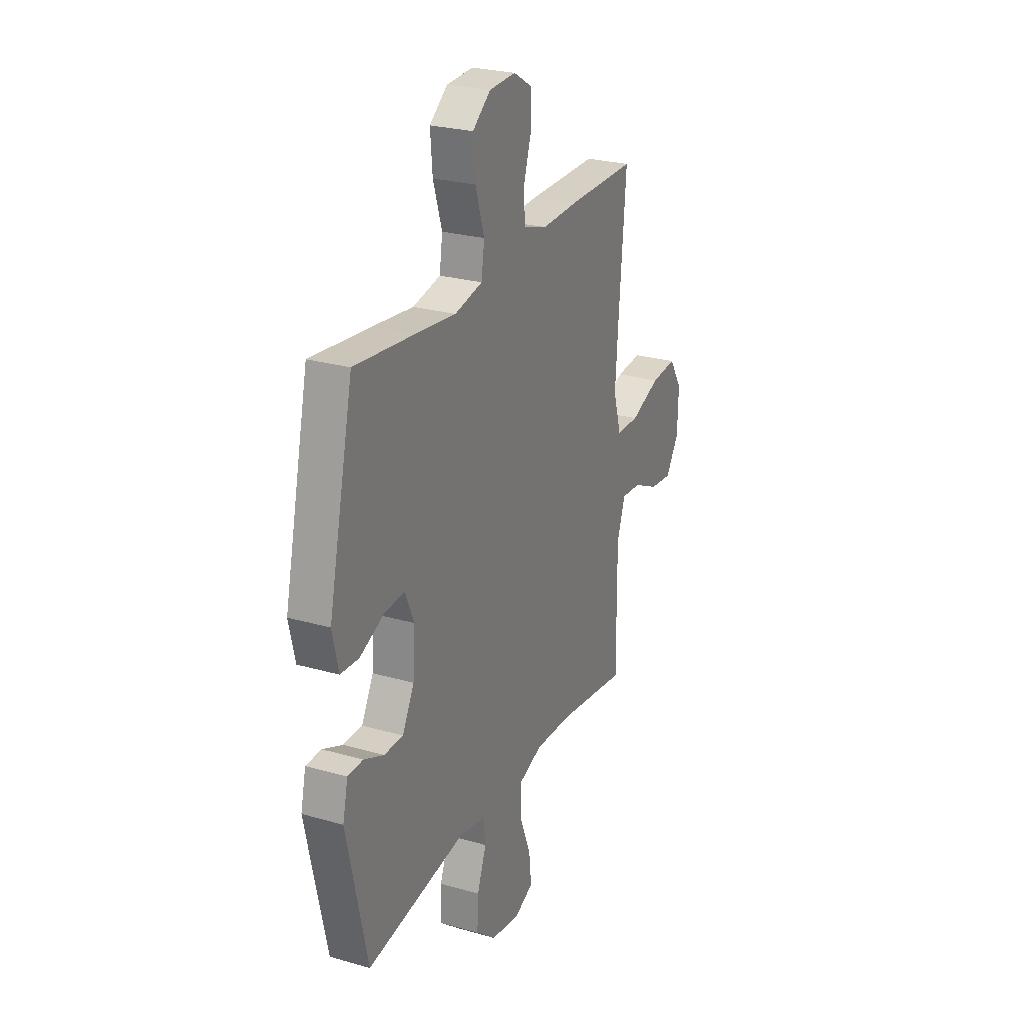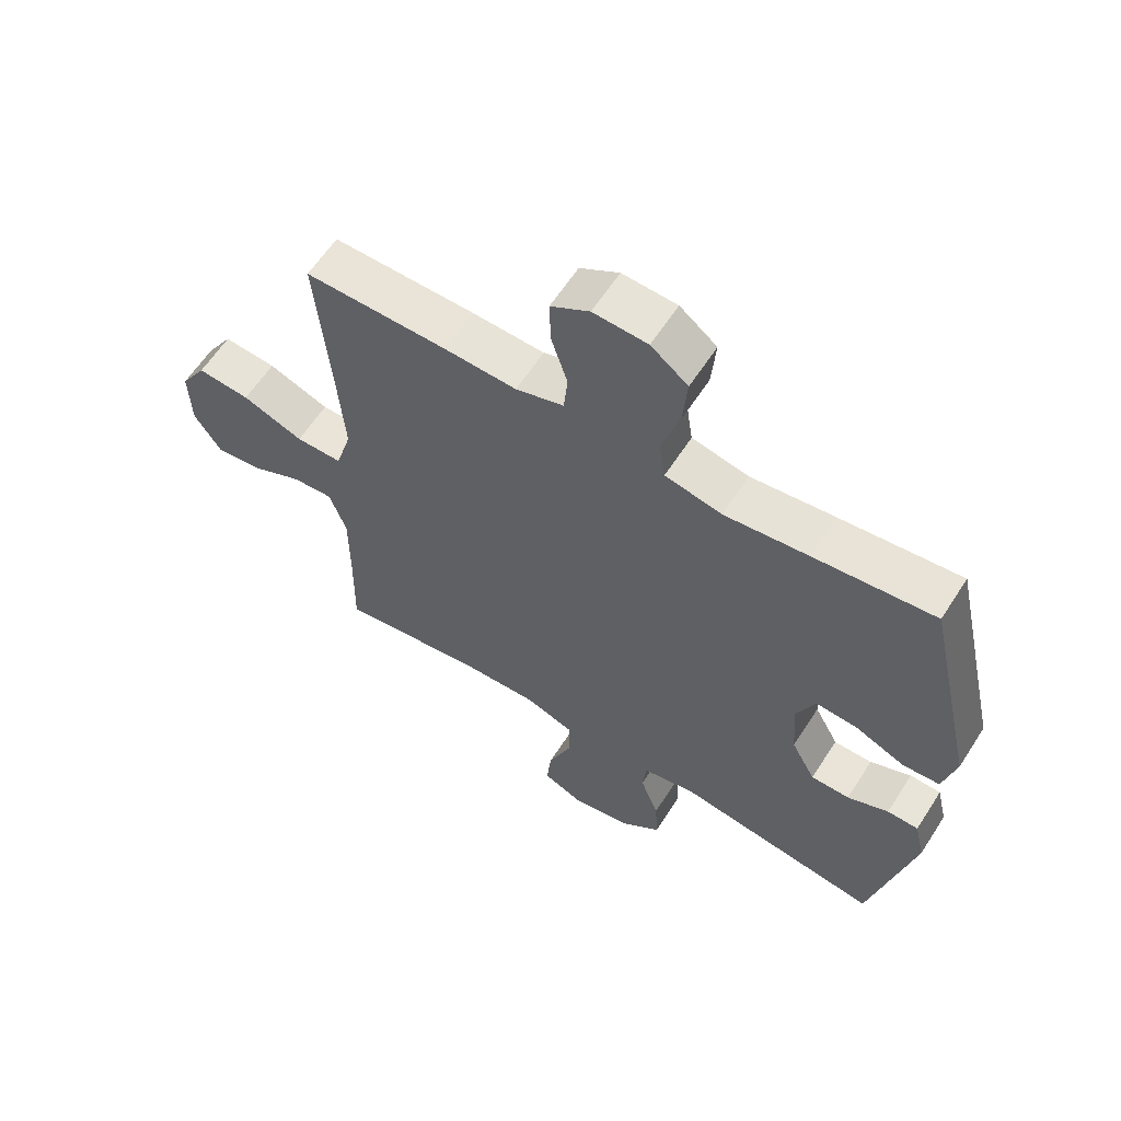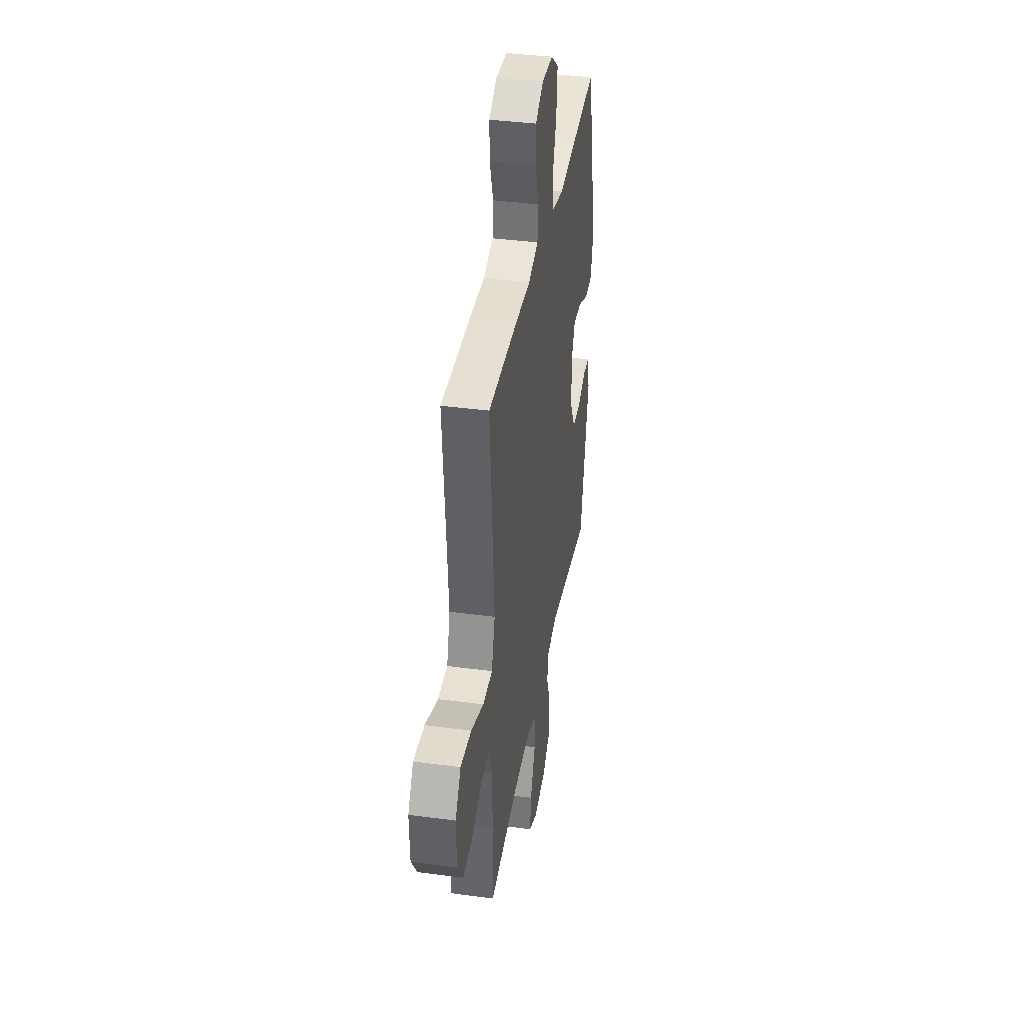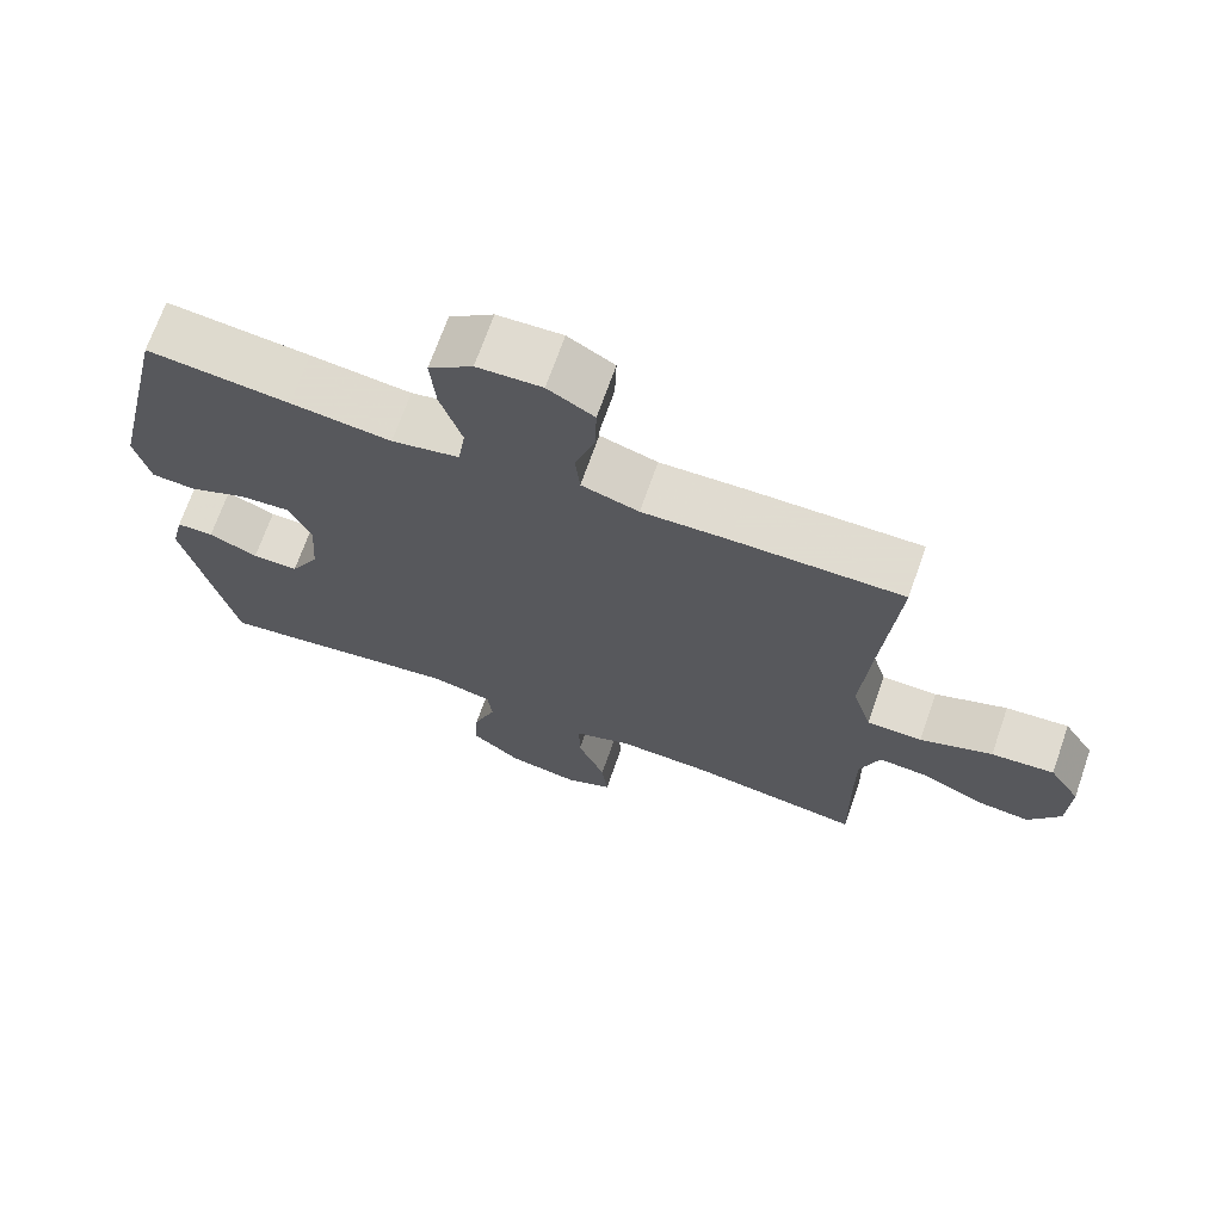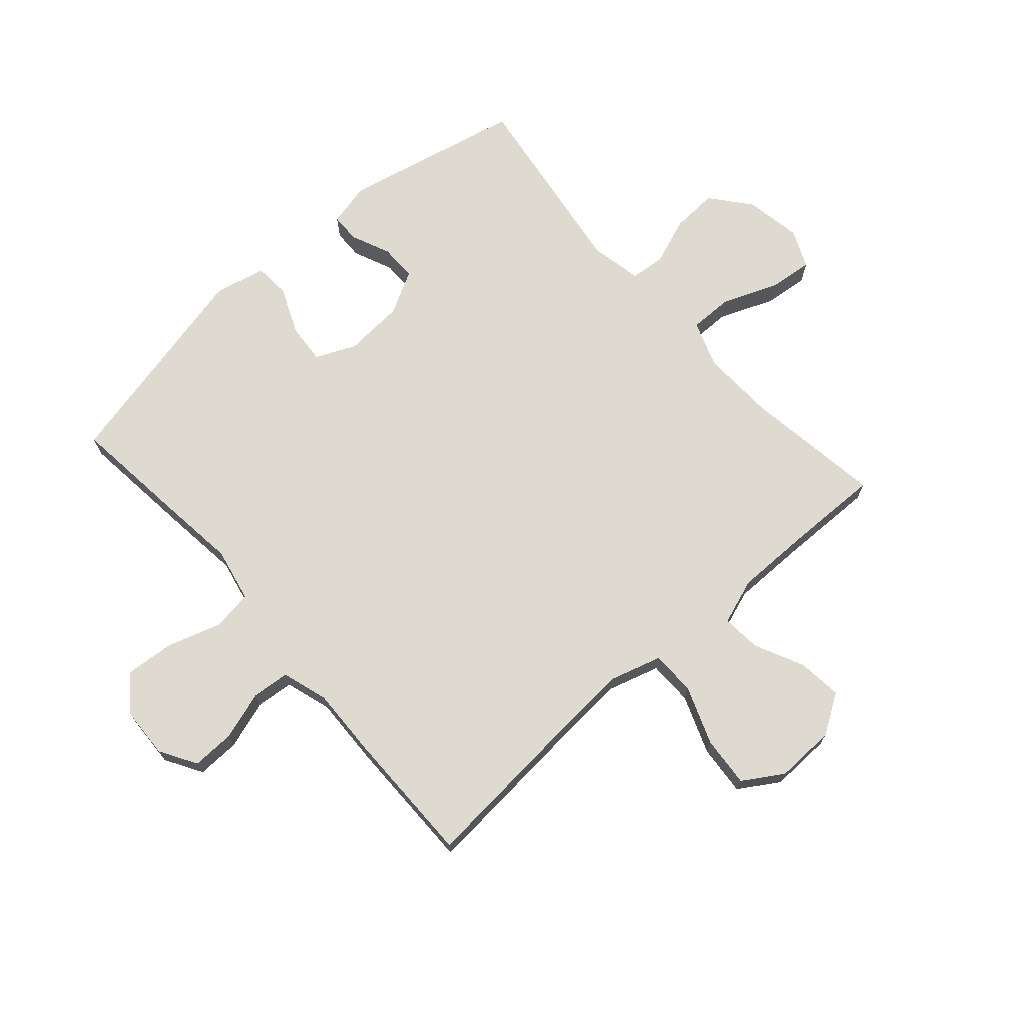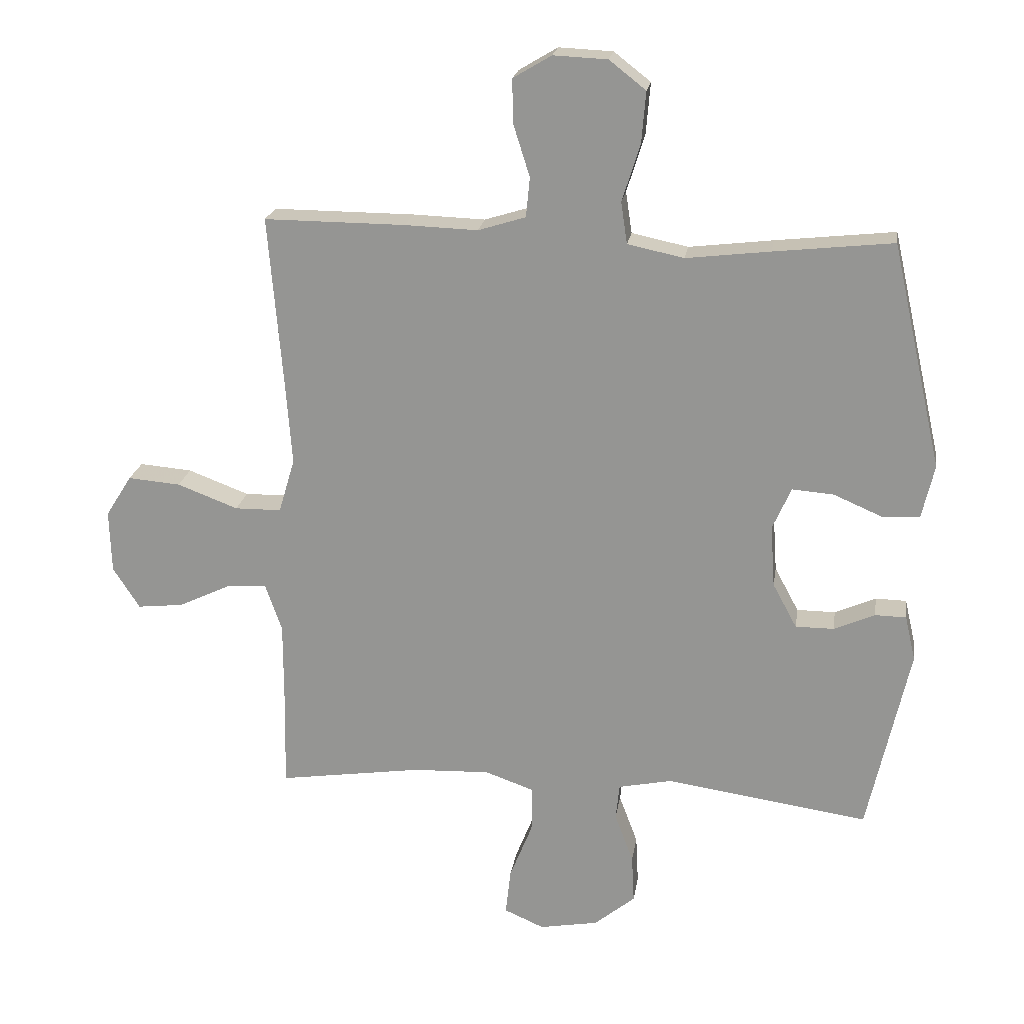
<metadata>
{"format":"obj","ext":"obj","renderer":"f3d","projection":"perspective","resolution":1024,"background":"white","views":[{"elev":25.8,"azim":-65.5,"up":"+Z"},{"elev":61.2,"azim":-147.3,"up":"+Z"},{"elev":38.2,"azim":99.7,"up":"+Z"},{"elev":69.8,"azim":19.3,"up":"+Z"},{"elev":70.9,"azim":48.6,"up":"+Y"},{"elev":21.0,"azim":-171.3,"up":"+Z"}]}
</metadata>
<code>
v 0.5 0.07 -0.5
v 0.269 0.07 -0.466
v 0.144 0.07 -0.461
v 0.065 0.07 -0.489
v 0.066 0.07 -0.563
v 0.103 0.07 -0.656
v 0.111 0.07 -0.73
v 0.047 0.07 -0.758
v -0.048 0.07 -0.741
v -0.114 0.07 -0.687
v -0.11 0.07 -0.609
v -0.08 0.07 -0.529
v -0.086 0.07 -0.471
v -0.172 0.07 -0.453
v -0.5 0.07 -0.5
v -0.567 0.07 -0.198
v -0.55 0.07 -0.125
v -0.5 0.07 -0.124
v -0.434 0.07 -0.153
v -0.372 0.07 -0.153
v -0.333 0.07 -0.081
v -0.326 0.07 0.019
v -0.356 0.07 0.087
v -0.423 0.07 0.082
v -0.502 0.07 0.048
v -0.562 0.07 0.052
v -0.582 0.07 0.138
v -0.5 0.07 0.5
v -0.308 0.07 0.479
v -0.173 0.07 0.463
v -0.082 0.07 0.482
v -0.072 0.07 0.549
v -0.101 0.07 0.641
v -0.108 0.07 0.724
v -0.049 0.07 0.77
v 0.038 0.07 0.774
v 0.1 0.07 0.737
v 0.098 0.07 0.665
v 0.072 0.07 0.583
v 0.078 0.07 0.519
v 0.155 0.07 0.495
v 0.272 0.07 0.499
v 0.5 0.07 0.5
v 0.477 0.07 0.225
v 0.467 0.07 0.09
v 0.493 0.07 0.002
v 0.568 0.07 0.001
v 0.666 0.07 0.038
v 0.751 0.07 0.045
v 0.793 0.07 -0.022
v 0.79 0.07 -0.123
v 0.747 0.07 -0.19
v 0.673 0.07 -0.182
v 0.589 0.07 -0.142
v 0.524 0.07 -0.137
v 0.497 0.07 -0.214
v 0.497 0.07 -0.337
v 0.5 0 -0.5
v 0.269 0 -0.466
v 0.144 0 -0.461
v 0.065 0 -0.489
v 0.066 0 -0.563
v 0.103 0 -0.656
v 0.111 0 -0.73
v 0.047 0 -0.758
v -0.048 0 -0.741
v -0.114 0 -0.687
v -0.11 0 -0.609
v -0.08 0 -0.529
v -0.086 0 -0.471
v -0.172 0 -0.453
v -0.5 0 -0.5
v -0.567 0 -0.198
v -0.55 0 -0.125
v -0.5 0 -0.124
v -0.434 0 -0.153
v -0.372 0 -0.153
v -0.333 0 -0.081
v -0.326 0 0.019
v -0.356 0 0.087
v -0.423 0 0.082
v -0.502 0 0.048
v -0.562 0 0.052
v -0.582 0 0.138
v -0.5 0 0.5
v -0.308 0 0.479
v -0.173 0 0.463
v -0.082 0 0.482
v -0.072 0 0.549
v -0.101 0 0.641
v -0.108 0 0.724
v -0.049 0 0.77
v 0.038 0 0.774
v 0.1 0 0.737
v 0.098 0 0.665
v 0.072 0 0.583
v 0.078 0 0.519
v 0.155 0 0.495
v 0.272 0 0.499
v 0.5 0 0.5
v 0.477 0 0.225
v 0.467 0 0.09
v 0.493 0 0.002
v 0.568 0 0.001
v 0.666 0 0.038
v 0.751 0 0.045
v 0.793 0 -0.022
v 0.79 0 -0.123
v 0.747 0 -0.19
v 0.673 0 -0.182
v 0.589 0 -0.142
v 0.524 0 -0.137
v 0.497 0 -0.214
v 0.497 0 -0.337
f 52 53 54
f 51 52 54
f 50 51 54
f 49 50 54
f 48 49 54
f 47 48 54
f 46 47 54 55
f 45 46 55 56
f 41 42 43 44
f 40 41 44 45
f 37 38 39
f 36 37 39
f 35 36 39
f 34 35 39
f 33 34 39
f 32 33 39
f 31 32 39 40
f 28 29 30
f 27 28 30
f 26 27 30
f 25 26 30
f 24 25 30
f 23 24 30 31
f 45 56 57
f 40 45 57
f 31 40 57
f 23 31 57
f 22 23 57
f 17 18 19
f 16 17 19
f 15 16 19
f 14 15 19
f 13 14 19 20
f 10 11 12
f 9 10 12
f 8 9 12
f 7 8 12
f 6 7 12
f 5 6 12
f 4 5 12 13
f 13 20 21
f 4 13 21
f 3 4 21
f 57 1 2
f 21 22 57
f 3 21 57
f 2 3 57
f 111 110 109
f 111 109 108
f 111 108 107
f 111 107 106
f 111 106 105
f 111 105 104
f 112 111 104 103
f 113 112 103 102
f 101 100 99 98
f 102 101 98 97
f 96 95 94
f 96 94 93
f 96 93 92
f 96 92 91
f 96 91 90
f 96 90 89
f 97 96 89 88
f 87 86 85
f 87 85 84
f 87 84 83
f 87 83 82
f 87 82 81
f 88 87 81 80
f 114 113 102
f 114 102 97
f 114 97 88
f 114 88 80
f 114 80 79
f 76 75 74
f 76 74 73
f 76 73 72
f 76 72 71
f 77 76 71 70
f 69 68 67
f 69 67 66
f 69 66 65
f 69 65 64
f 69 64 63
f 69 63 62
f 70 69 62 61
f 78 77 70
f 78 70 61
f 78 61 60
f 59 58 114
f 114 79 78
f 114 78 60
f 114 60 59
f 1 58 59 2
f 2 59 60 3
f 3 60 61 4
f 4 61 62 5
f 5 62 63 6
f 6 63 64 7
f 7 64 65 8
f 8 65 66 9
f 9 66 67 10
f 10 67 68 11
f 11 68 69 12
f 12 69 70 13
f 13 70 71 14
f 14 71 72 15
f 15 72 73 16
f 16 73 74 17
f 17 74 75 18
f 18 75 76 19
f 19 76 77 20
f 20 77 78 21
f 21 78 79 22
f 22 79 80 23
f 23 80 81 24
f 24 81 82 25
f 25 82 83 26
f 26 83 84 27
f 27 84 85 28
f 28 85 86 29
f 29 86 87 30
f 30 87 88 31
f 31 88 89 32
f 32 89 90 33
f 33 90 91 34
f 34 91 92 35
f 35 92 93 36
f 36 93 94 37
f 37 94 95 38
f 38 95 96 39
f 39 96 97 40
f 40 97 98 41
f 41 98 99 42
f 42 99 100 43
f 43 100 101 44
f 44 101 102 45
f 45 102 103 46
f 46 103 104 47
f 47 104 105 48
f 48 105 106 49
f 49 106 107 50
f 50 107 108 51
f 51 108 109 52
f 52 109 110 53
f 53 110 111 54
f 54 111 112 55
f 55 112 113 56
f 56 113 114 57
f 57 114 58 1

</code>
